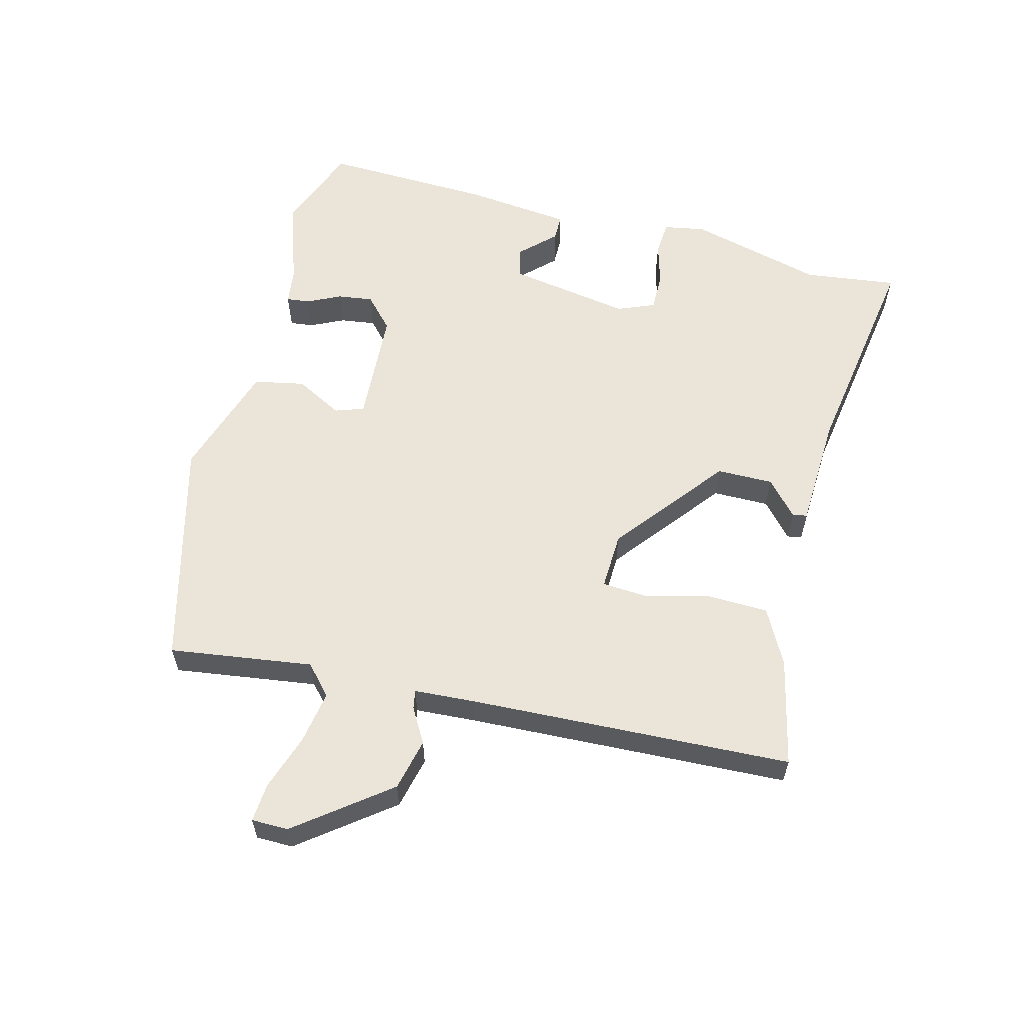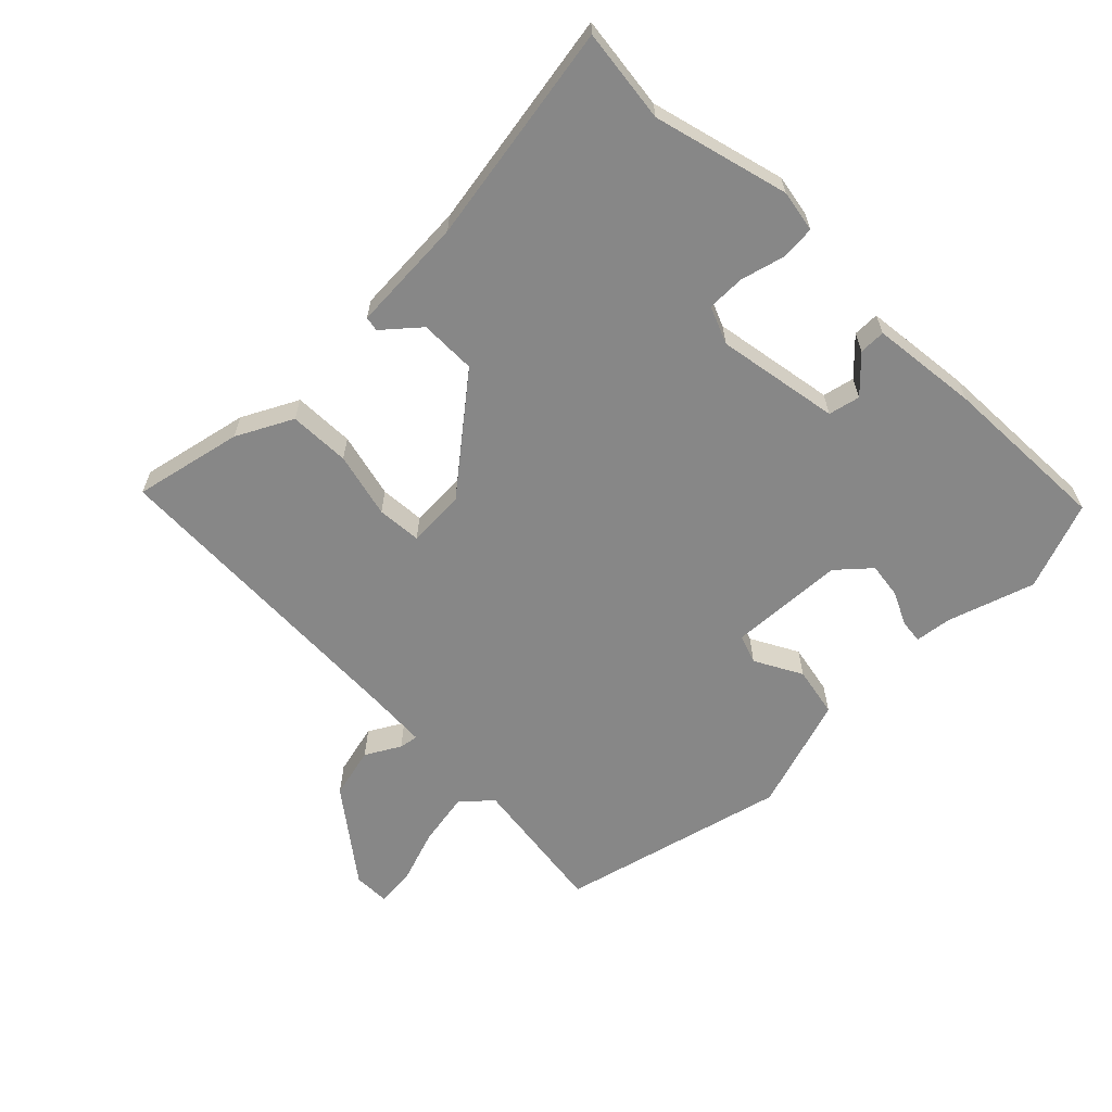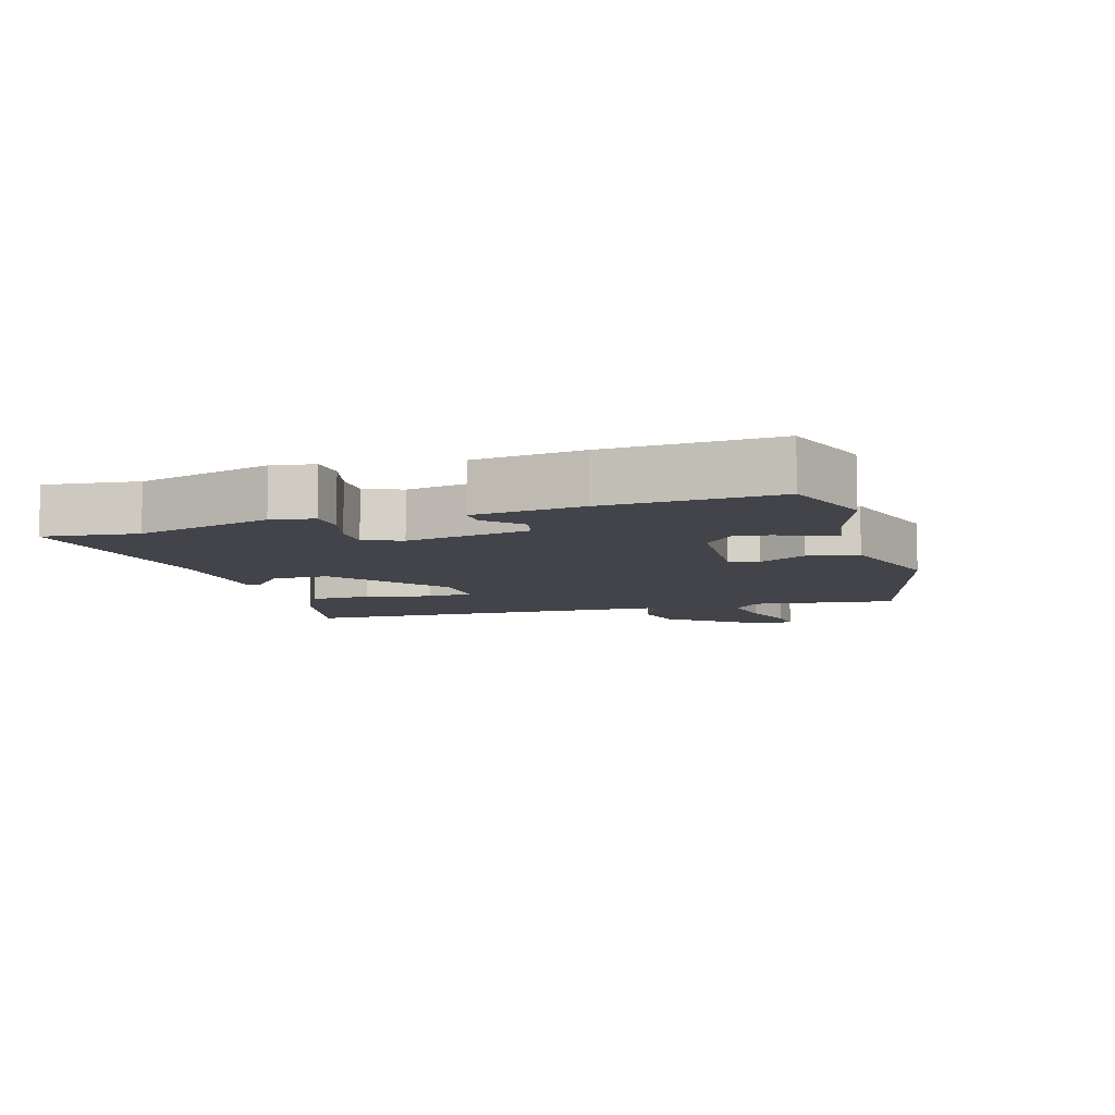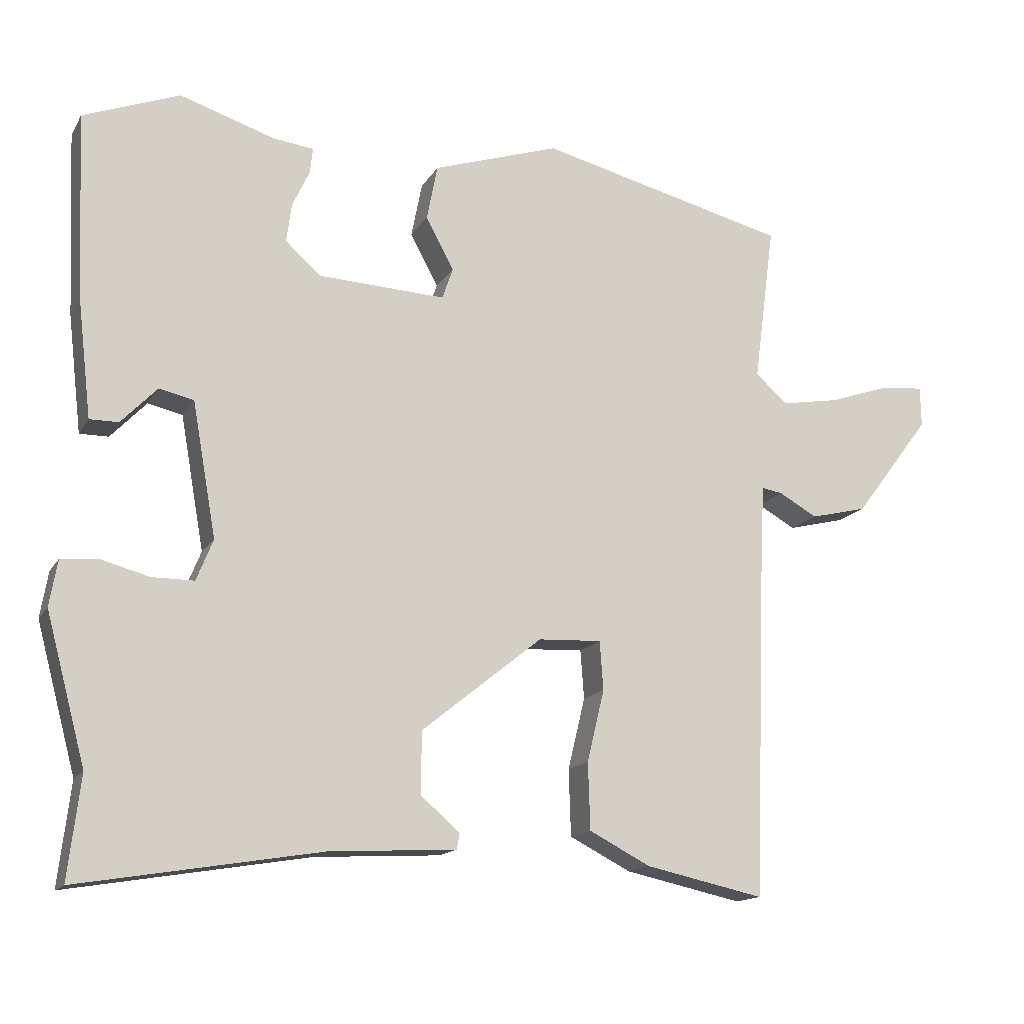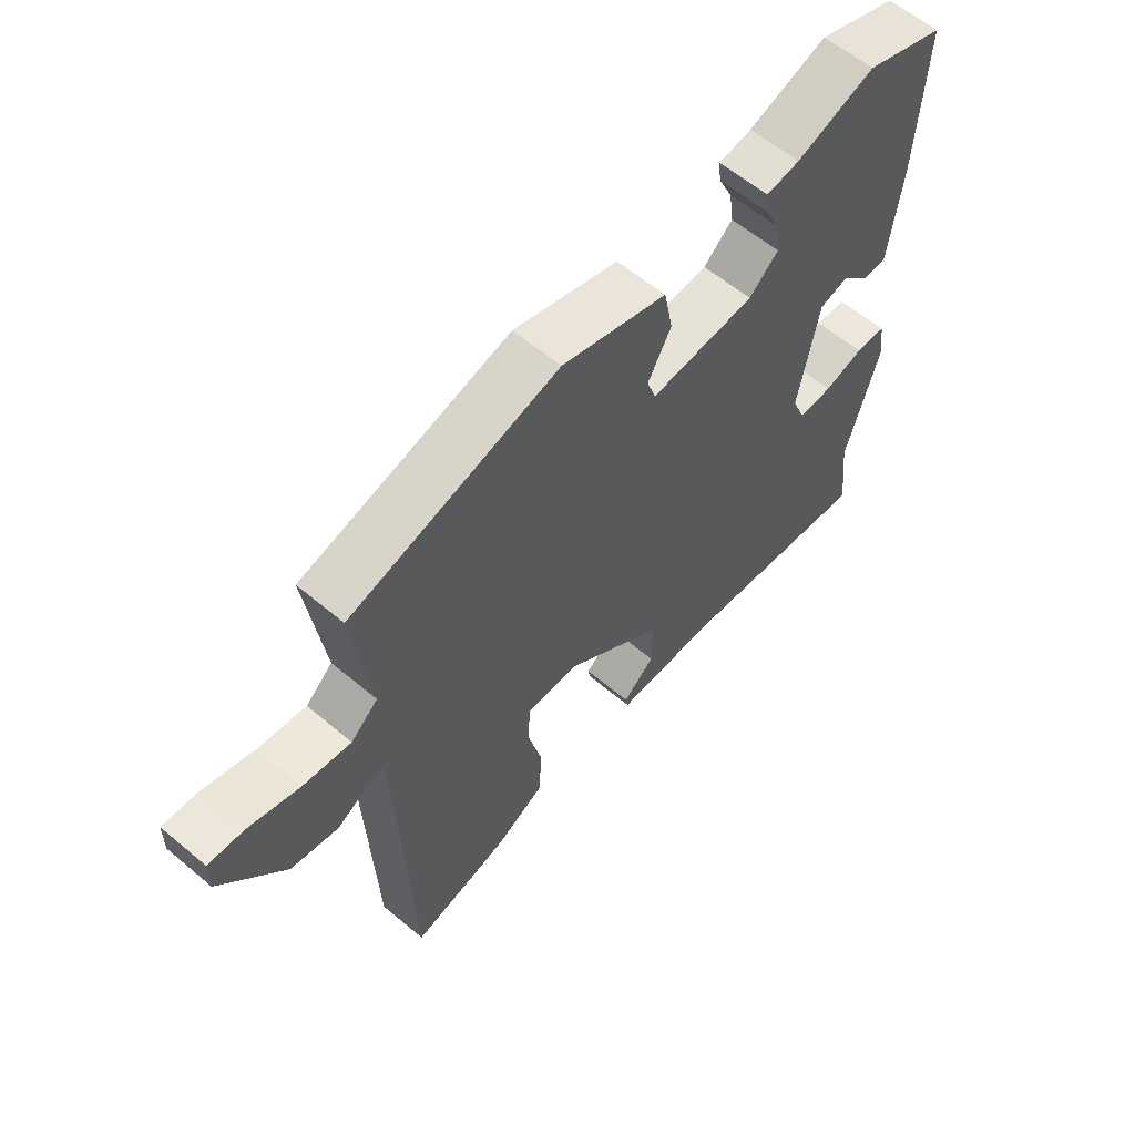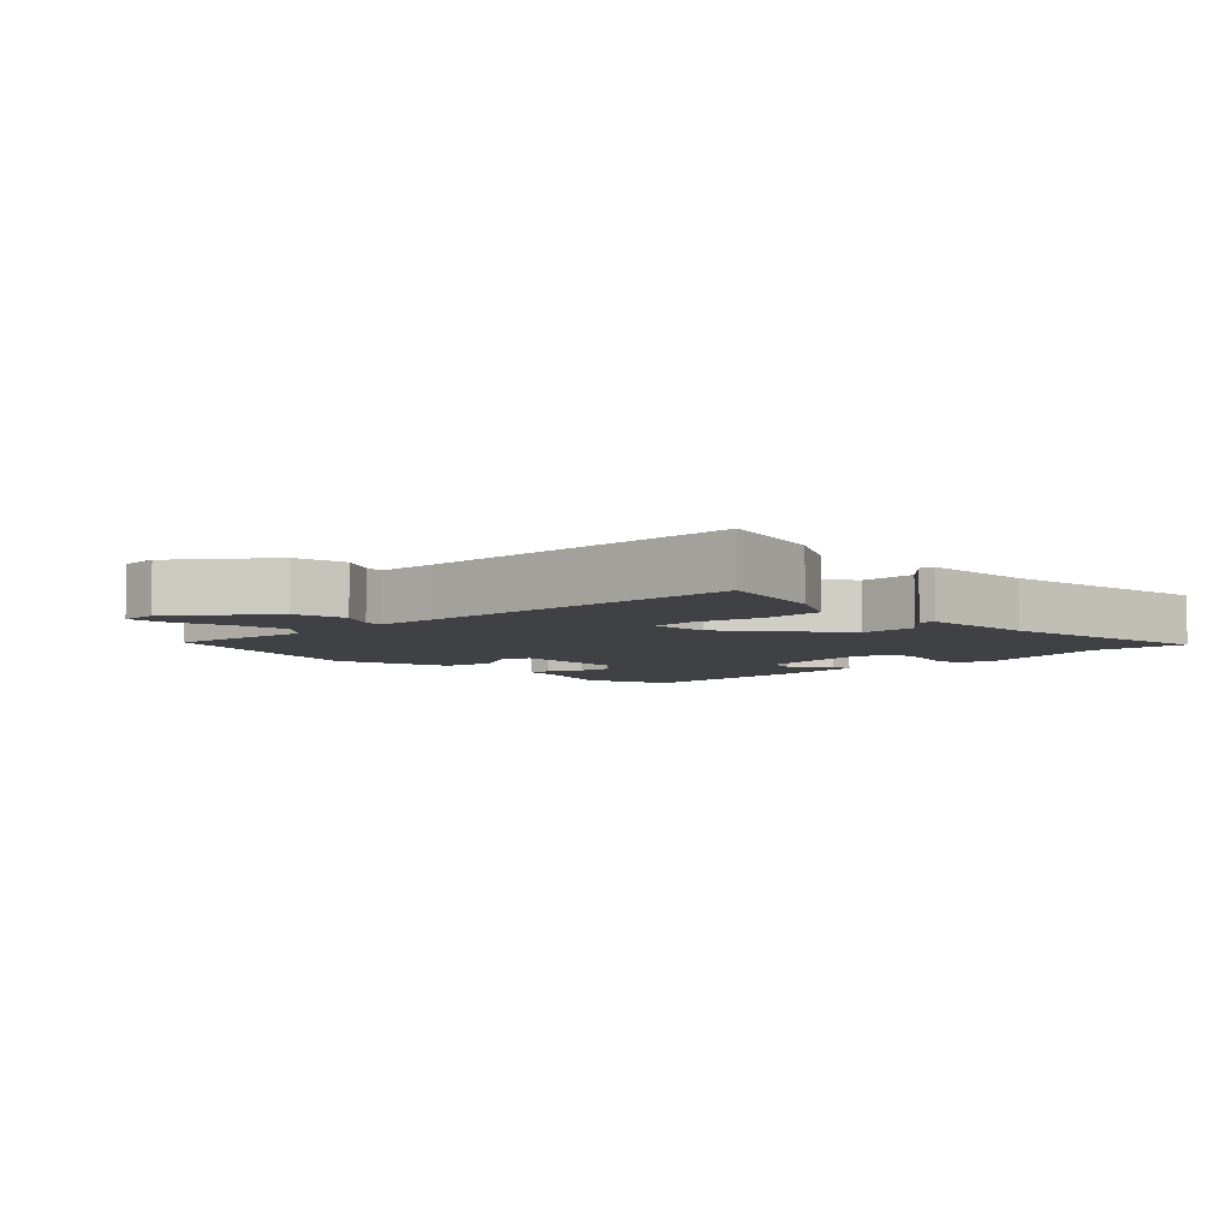
<metadata>
{"format":"obj","ext":"obj","renderer":"f3d","projection":"perspective","resolution":1024,"background":"white","views":[{"elev":58.9,"azim":104.1,"up":"+Y"},{"elev":-62.5,"azim":-135.3,"up":"+Y"},{"elev":-8.5,"azim":-73.4,"up":"+Y"},{"elev":-14.8,"azim":-20.5,"up":"+Z"},{"elev":60.3,"azim":130.6,"up":"+Z"},{"elev":-5.9,"azim":133.7,"up":"+Y"}]}
</metadata>
<code>
v 0.447 0.07 -0.517
v 0.282 0.07 -0.481
v 0.197 0.07 -0.437
v 0.194 0.07 -0.344
v 0.218 0.07 -0.244
v 0.213 0.07 -0.176
v 0.125 0.07 -0.18
v -0.043 0.07 -0.315
v -0.043 0.07 -0.401
v 0.011 0.07 -0.448
v 0.007 0.07 -0.47
v -0.168 0.07 -0.479
v -0.504 0.07 -0.534
v -0.487 0.07 -0.392
v -0.542 0.07 -0.187
v -0.531 0.07 -0.123
v -0.479 0.07 -0.119
v -0.412 0.07 -0.137
v -0.354 0.07 -0.137
v -0.331 0.07 -0.08
v -0.364 0.07 0.107
v -0.412 0.07 0.118
v -0.462 0.07 0.066
v -0.502 0.07 0.066
v -0.521 0.07 0.23
v -0.532 0.07 0.488
v -0.398 0.07 0.539
v -0.266 0.07 0.496
v -0.21 0.07 0.489
v -0.214 0.07 0.453
v -0.238 0.07 0.402
v -0.245 0.07 0.348
v -0.196 0.07 0.304
v -0.019 0.07 0.295
v -0.004 0.07 0.339
v -0.043 0.07 0.411
v -0.028 0.07 0.488
v 0.148 0.07 0.545
v 0.495 0.07 0.458
v 0.466 0.07 0.239
v 0.511 0.07 0.199
v 0.592 0.07 0.213
v 0.677 0.07 0.242
v 0.736 0.07 0.247
v 0.737 0.07 0.191
v 0.631 0.07 0.051
v 0.552 0.07 0.032
v 0.499 0.07 0.062
v 0.47 0.07 0.067
v 0.465 0.07 -0.025
v 0.447 0 -0.517
v 0.282 0 -0.481
v 0.197 0 -0.437
v 0.194 0 -0.344
v 0.218 0 -0.244
v 0.213 0 -0.176
v 0.125 0 -0.18
v -0.043 0 -0.315
v -0.043 0 -0.401
v 0.011 0 -0.448
v 0.007 0 -0.47
v -0.168 0 -0.479
v -0.504 0 -0.534
v -0.487 0 -0.392
v -0.542 0 -0.187
v -0.531 0 -0.123
v -0.479 0 -0.119
v -0.412 0 -0.137
v -0.354 0 -0.137
v -0.331 0 -0.08
v -0.364 0 0.107
v -0.412 0 0.118
v -0.462 0 0.066
v -0.502 0 0.066
v -0.521 0 0.23
v -0.532 0 0.488
v -0.398 0 0.539
v -0.266 0 0.496
v -0.21 0 0.489
v -0.214 0 0.453
v -0.238 0 0.402
v -0.245 0 0.348
v -0.196 0 0.304
v -0.019 0 0.295
v -0.004 0 0.339
v -0.043 0 0.411
v -0.028 0 0.488
v 0.148 0 0.545
v 0.495 0 0.458
v 0.466 0 0.239
v 0.511 0 0.199
v 0.592 0 0.213
v 0.677 0 0.242
v 0.736 0 0.247
v 0.737 0 0.191
v 0.631 0 0.051
v 0.552 0 0.032
v 0.499 0 0.062
v 0.47 0 0.067
v 0.465 0 -0.025
f 46 47 48
f 45 46 48
f 44 45 48
f 43 44 48
f 42 43 48
f 41 42 48 49
f 40 41 49
f 38 39 40
f 37 38 40
f 36 37 40
f 35 36 40
f 40 49 50
f 35 40 50
f 34 35 50
f 28 29 30 31
f 28 31 32
f 27 28 32
f 26 27 32
f 25 26 32
f 24 25 32
f 23 24 32
f 22 23 32
f 21 22 32 33
f 16 17 18
f 15 16 18
f 14 15 18
f 14 18 19
f 13 14 19
f 12 13 19
f 11 12 19
f 10 11 19
f 9 10 19
f 8 9 19 20
f 3 4 5
f 2 3 5
f 1 2 5
f 50 1 5
f 50 5 6
f 34 50 6 7
f 21 33 34
f 20 21 34
f 8 20 34
f 7 8 34
f 98 97 96
f 98 96 95
f 98 95 94
f 98 94 93
f 98 93 92
f 99 98 92 91
f 99 91 90
f 90 89 88
f 90 88 87
f 90 87 86
f 90 86 85
f 100 99 90
f 100 90 85
f 100 85 84
f 81 80 79 78
f 82 81 78
f 82 78 77
f 82 77 76
f 82 76 75
f 82 75 74
f 82 74 73
f 82 73 72
f 83 82 72 71
f 68 67 66
f 68 66 65
f 68 65 64
f 69 68 64
f 69 64 63
f 69 63 62
f 69 62 61
f 69 61 60
f 69 60 59
f 70 69 59 58
f 55 54 53
f 55 53 52
f 55 52 51
f 55 51 100
f 56 55 100
f 57 56 100 84
f 84 83 71
f 84 71 70
f 84 70 58
f 84 58 57
f 1 51 52 2
f 2 52 53 3
f 3 53 54 4
f 4 54 55 5
f 5 55 56 6
f 6 56 57 7
f 7 57 58 8
f 8 58 59 9
f 9 59 60 10
f 10 60 61 11
f 11 61 62 12
f 12 62 63 13
f 13 63 64 14
f 14 64 65 15
f 15 65 66 16
f 16 66 67 17
f 17 67 68 18
f 18 68 69 19
f 19 69 70 20
f 20 70 71 21
f 21 71 72 22
f 22 72 73 23
f 23 73 74 24
f 24 74 75 25
f 25 75 76 26
f 26 76 77 27
f 27 77 78 28
f 28 78 79 29
f 29 79 80 30
f 30 80 81 31
f 31 81 82 32
f 32 82 83 33
f 33 83 84 34
f 34 84 85 35
f 35 85 86 36
f 36 86 87 37
f 37 87 88 38
f 38 88 89 39
f 39 89 90 40
f 40 90 91 41
f 41 91 92 42
f 42 92 93 43
f 43 93 94 44
f 44 94 95 45
f 45 95 96 46
f 46 96 97 47
f 47 97 98 48
f 48 98 99 49
f 49 99 100 50
f 50 100 51 1

</code>
